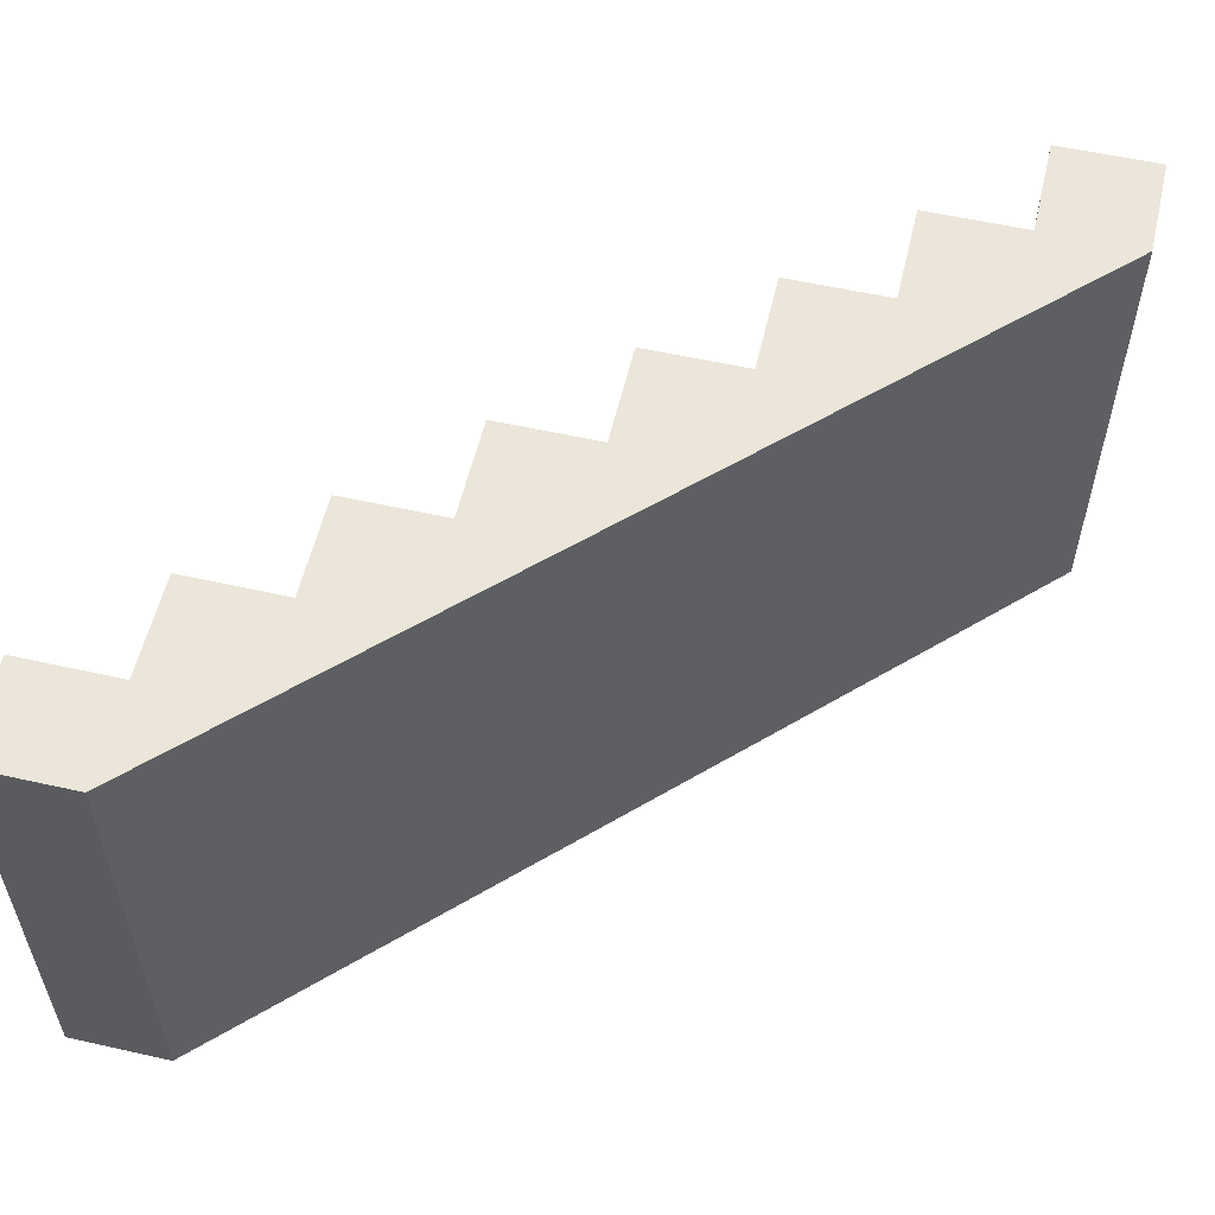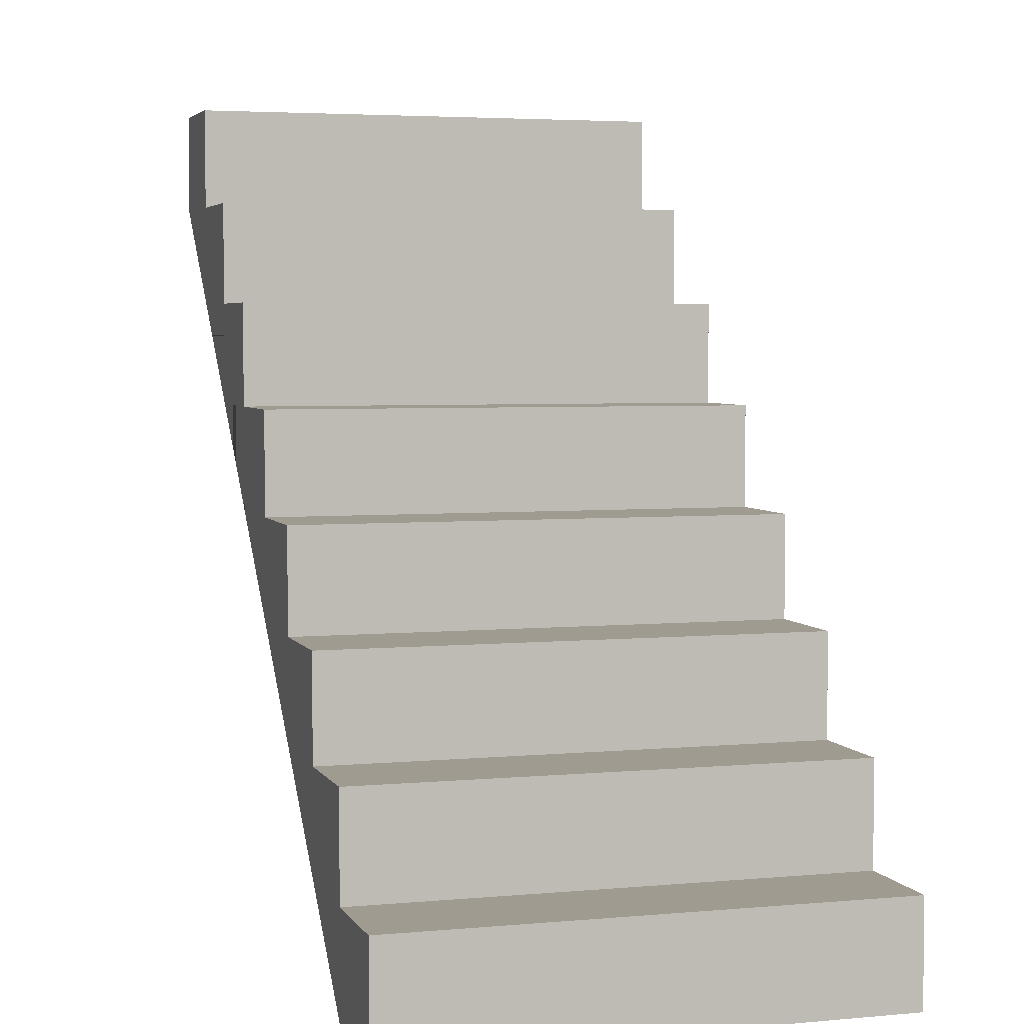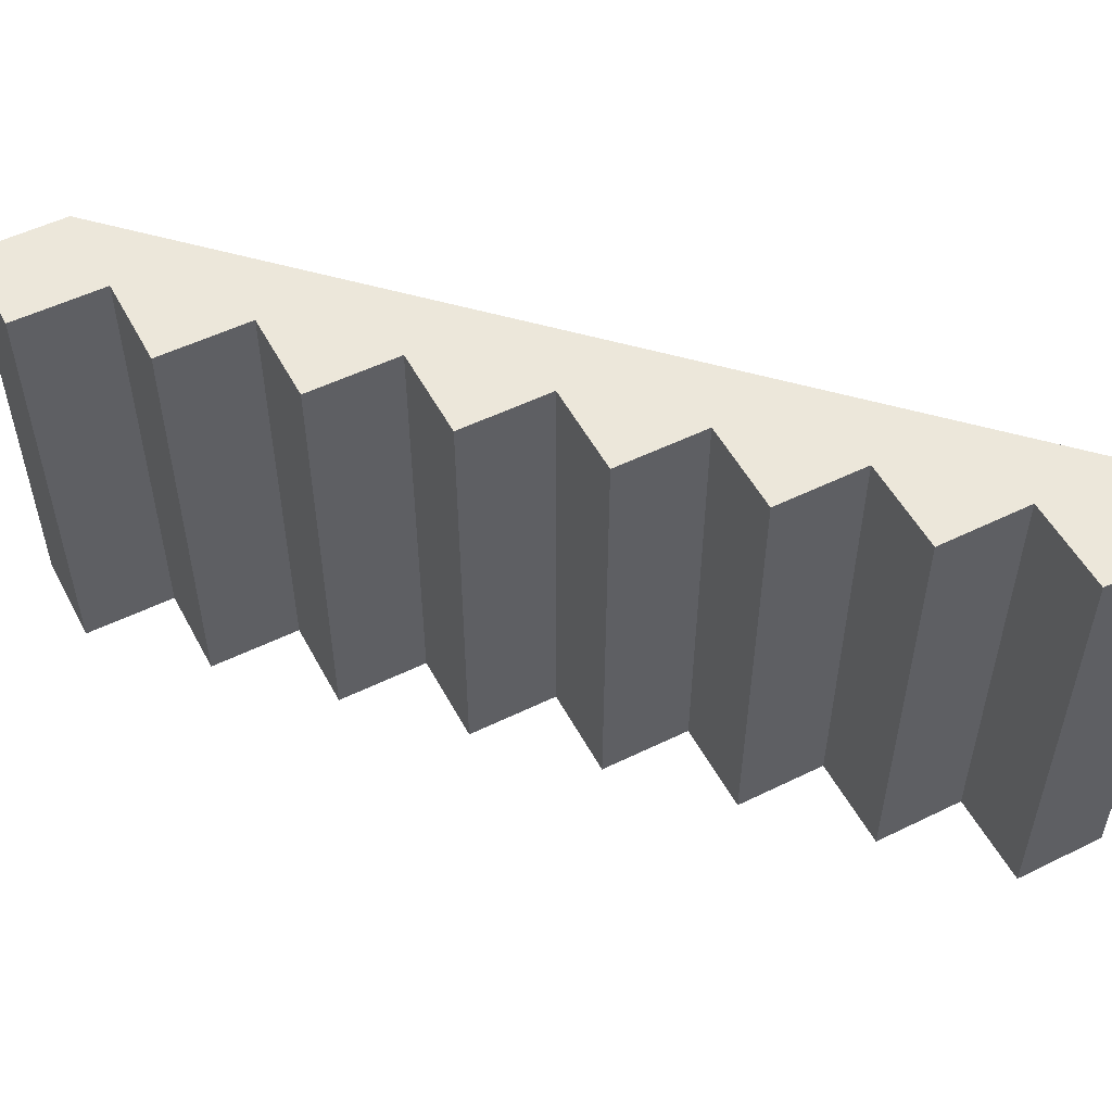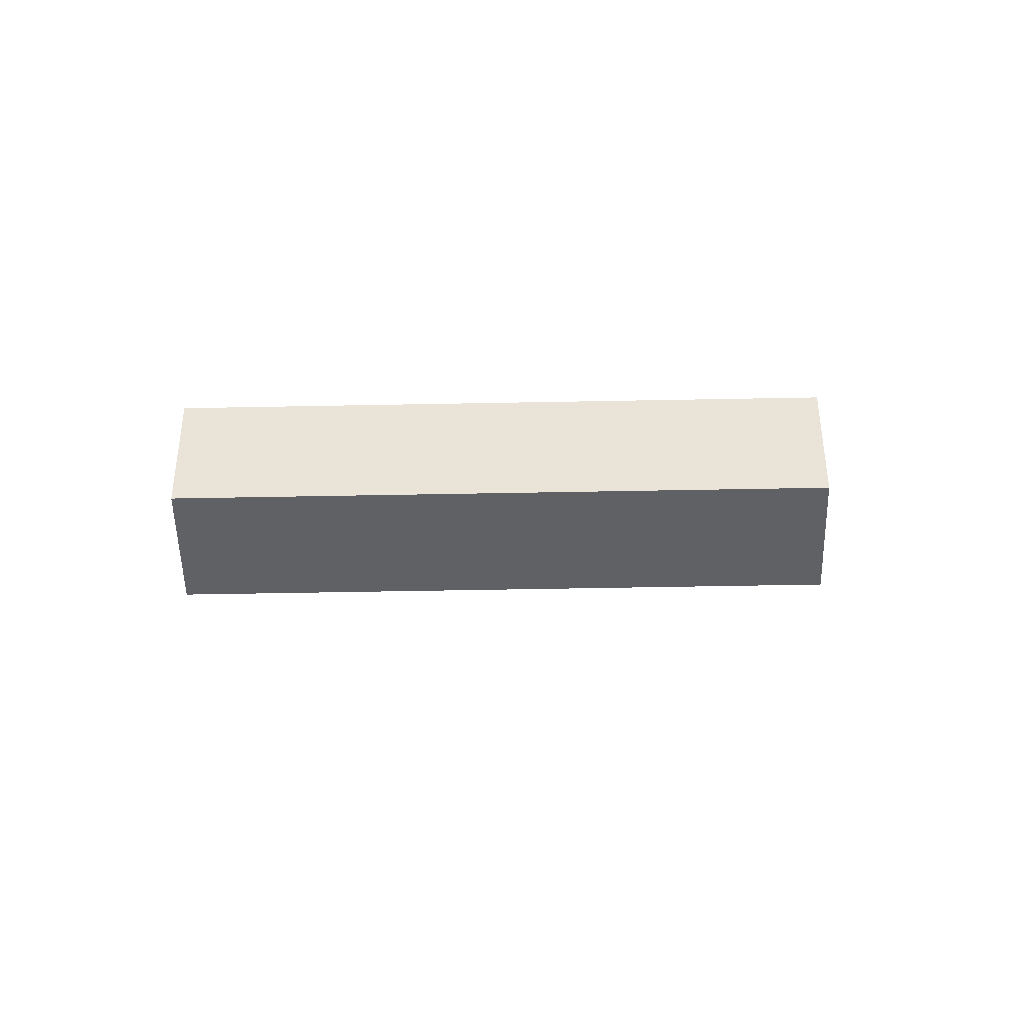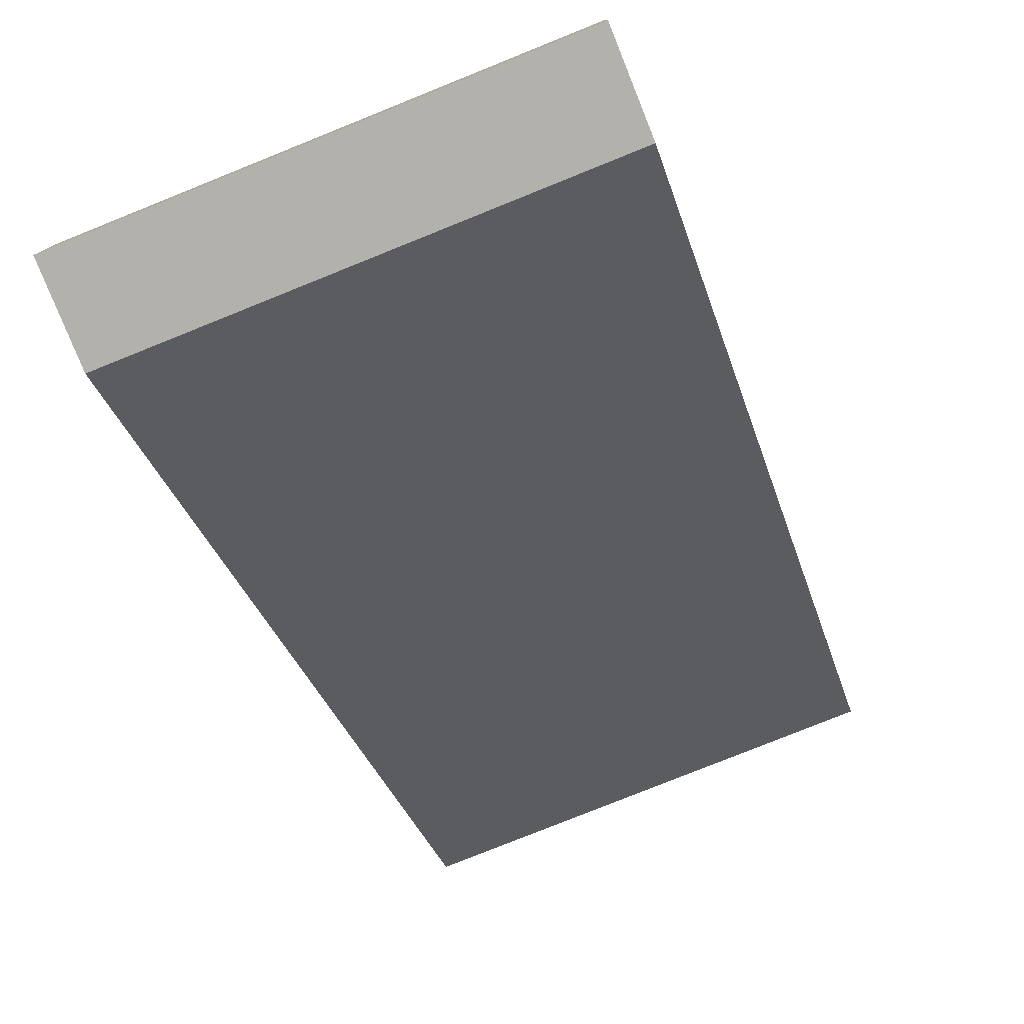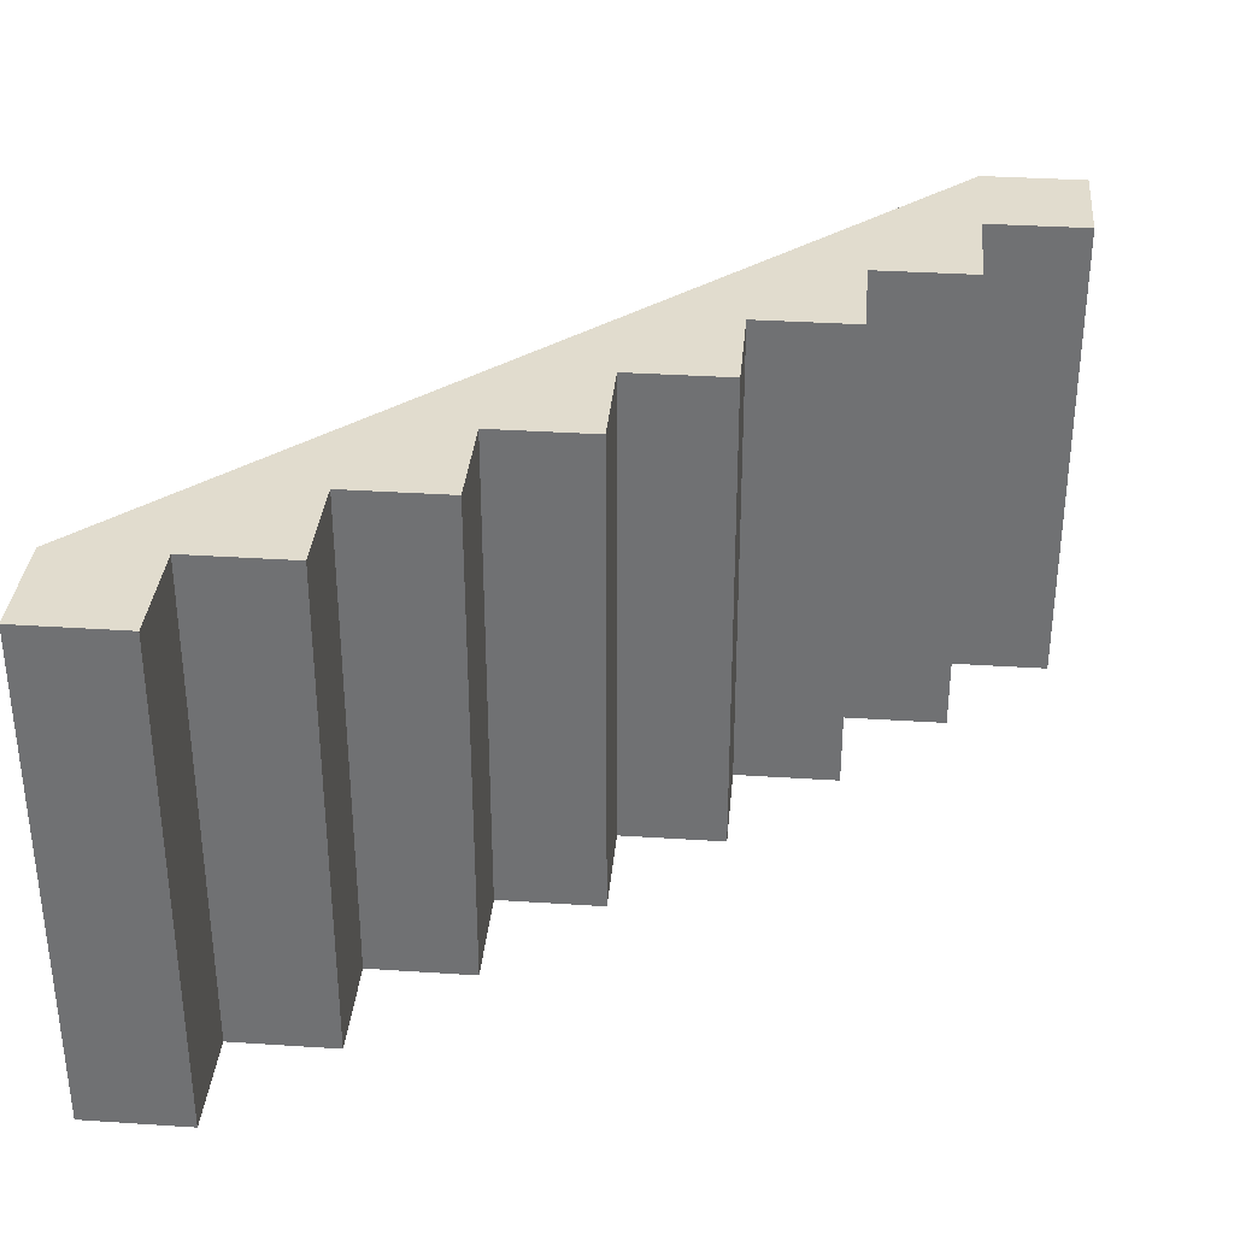
<metadata>
{"format":"obj","ext":"obj","renderer":"f3d","projection":"perspective","resolution":1024,"background":"white","views":[{"elev":56.6,"azim":13.2,"up":"+Z"},{"elev":4.1,"azim":-107.0,"up":"+Y"},{"elev":52.8,"azim":-117.7,"up":"+Z"},{"elev":-46.4,"azim":-88.7,"up":"+Y"},{"elev":-78.9,"azim":-68.1,"up":"+Y"},{"elev":34.1,"azim":-174.9,"up":"+Z"}]}
</metadata>
<code>
o Cube_Cube.002
v -0.4008 -0.001822 0.1902
v -0.4008 0.09084 0.1902
v -0.4008 -0.001822 -0.2541
v -0.4008 0.09084 -0.2541
v -0.3081 -0.001822 0.1902
v -0.3081 0.09084 0.1902
v -0.3081 -0.001822 -0.2541
v -0.3081 0.09084 -0.2541
v -0.3081 0.09084 0.1902
v -0.3081 0.1835 0.1902
v -0.3081 0.09084 -0.2541
v -0.3081 0.1835 -0.2541
v -0.2155 0.09084 0.1902
v -0.2155 0.1835 0.1902
v -0.2155 0.09084 -0.2541
v -0.2155 0.1835 -0.2541
v -0.2155 0.1835 0.1902
v -0.2155 0.2762 0.1902
v -0.2155 0.1835 -0.2541
v -0.2155 0.2762 -0.2541
v -0.1228 0.1835 0.1902
v -0.1228 0.2762 0.1902
v -0.1228 0.1835 -0.2541
v -0.1228 0.2762 -0.2541
v -0.1228 0.2762 0.1902
v -0.1228 0.3688 0.1902
v -0.1228 0.2762 -0.2541
v -0.1228 0.3688 -0.2541
v -0.03013 0.2762 0.1902
v -0.03013 0.3688 0.1902
v -0.03013 0.2762 -0.2541
v -0.03013 0.3688 -0.2541
v -0.03013 0.3688 0.1902
v -0.03013 0.4615 0.1902
v -0.03013 0.3688 -0.2541
v -0.03013 0.4615 -0.2541
v 0.06254 0.3688 0.1902
v 0.06254 0.4615 0.1902
v 0.06254 0.3688 -0.2541
v 0.06254 0.4615 -0.2541
v 0.06254 0.4615 0.1902
v 0.06254 0.5542 0.1902
v 0.06254 0.4615 -0.2541
v 0.06254 0.5542 -0.2541
v 0.1552 0.4615 0.1902
v 0.1552 0.5542 0.1902
v 0.1552 0.4615 -0.2541
v 0.1552 0.5542 -0.2541
v 0.1552 0.5542 0.1902
v 0.1552 0.6468 0.1902
v 0.1552 0.5542 -0.2541
v 0.1552 0.6468 -0.2541
v 0.2479 0.5542 0.1902
v 0.2479 0.6468 0.1902
v 0.2479 0.5542 -0.2541
v 0.2479 0.6468 -0.2541
v 0.2479 0.6468 0.1902
v 0.2479 0.7395 0.1902
v 0.2479 0.6468 -0.2541
v 0.2479 0.7395 -0.2541
v 0.3405 0.6468 0.1902
v 0.3405 0.7395 0.1902
v 0.3405 0.6468 -0.2541
v 0.3405 0.7395 -0.2541
f 1 2 4 3
f 3 4 8 7
f 5 6 2 1
f 3 7 5 1
f 8 4 2 6
f 9 10 12 11
f 11 12 16 15
f 13 14 10 9
f 16 12 10 14
f 17 18 20 19
f 19 20 24 23
f 21 22 18 17
f 24 20 18 22
f 25 26 28 27
f 27 28 32 31
f 29 30 26 25
f 32 28 26 30
f 33 34 36 35
f 35 36 40 39
f 37 38 34 33
f 40 36 34 38
f 41 42 44 43
f 43 44 48 47
f 45 46 42 41
f 48 44 42 46
f 49 50 52 51
f 51 52 56 55
f 56 59 63 55
f 53 54 50 49
f 59 63 56 55
f 56 52 50 54
f 57 58 60 59
f 59 60 64 63
f 63 64 62 61
f 61 62 58 57
f 7 63 61 5
f 64 60 58 62
f 5 13 9 6
f 13 21 17 14
f 21 29 25 22
f 29 37 33 30
f 37 45 41 38
f 45 53 49 46
f 53 61 57 54
f 7 8 15 11
f 15 16 23 19
f 23 24 31 27
f 31 32 39 35
f 39 40 47 43
f 47 48 55 51

</code>
